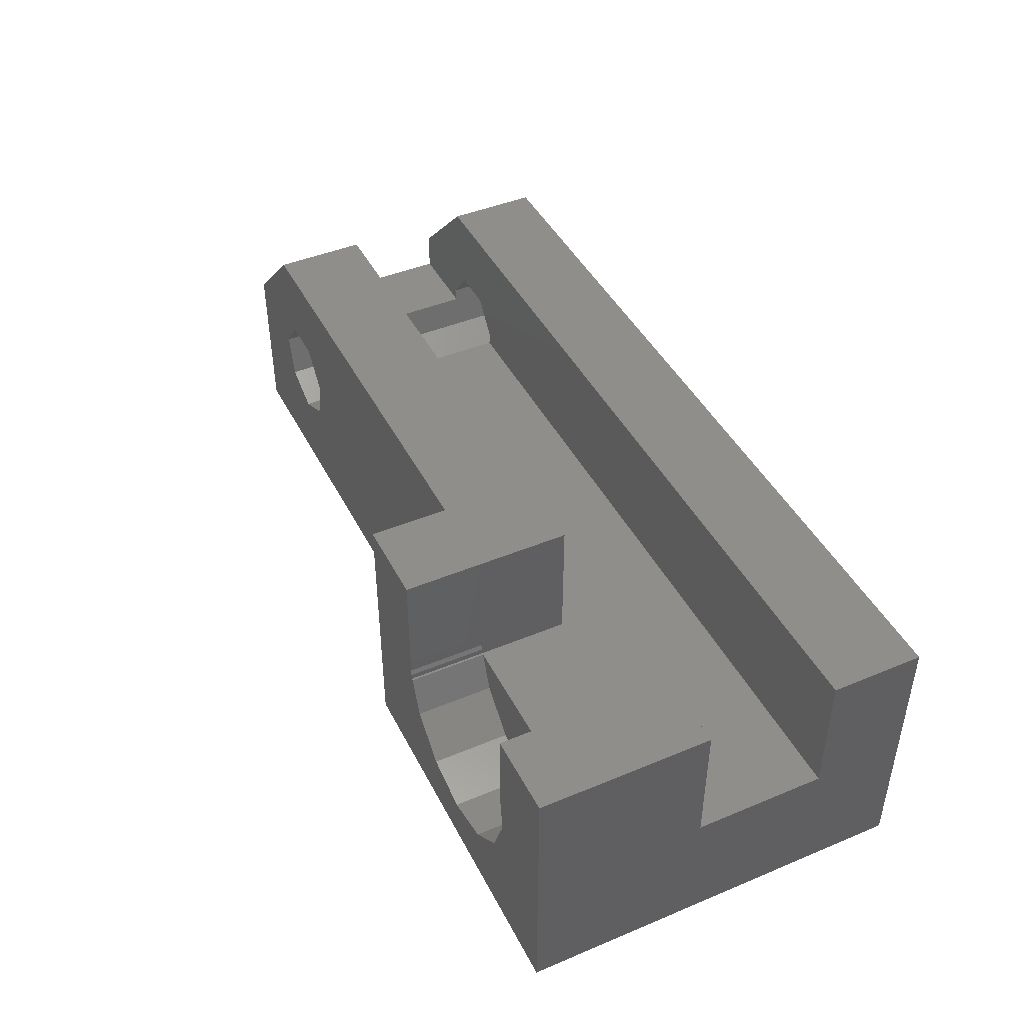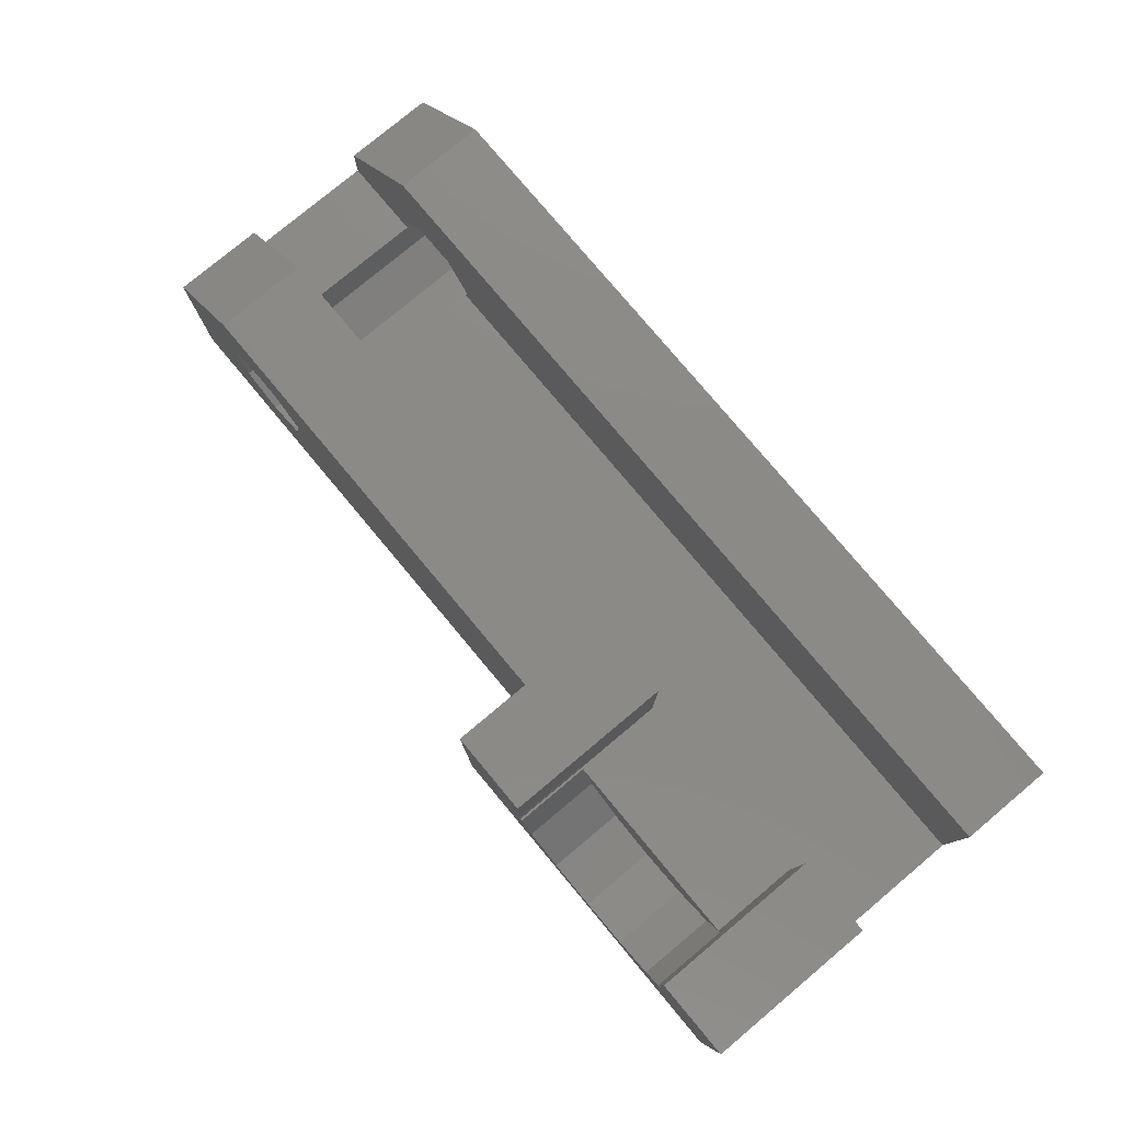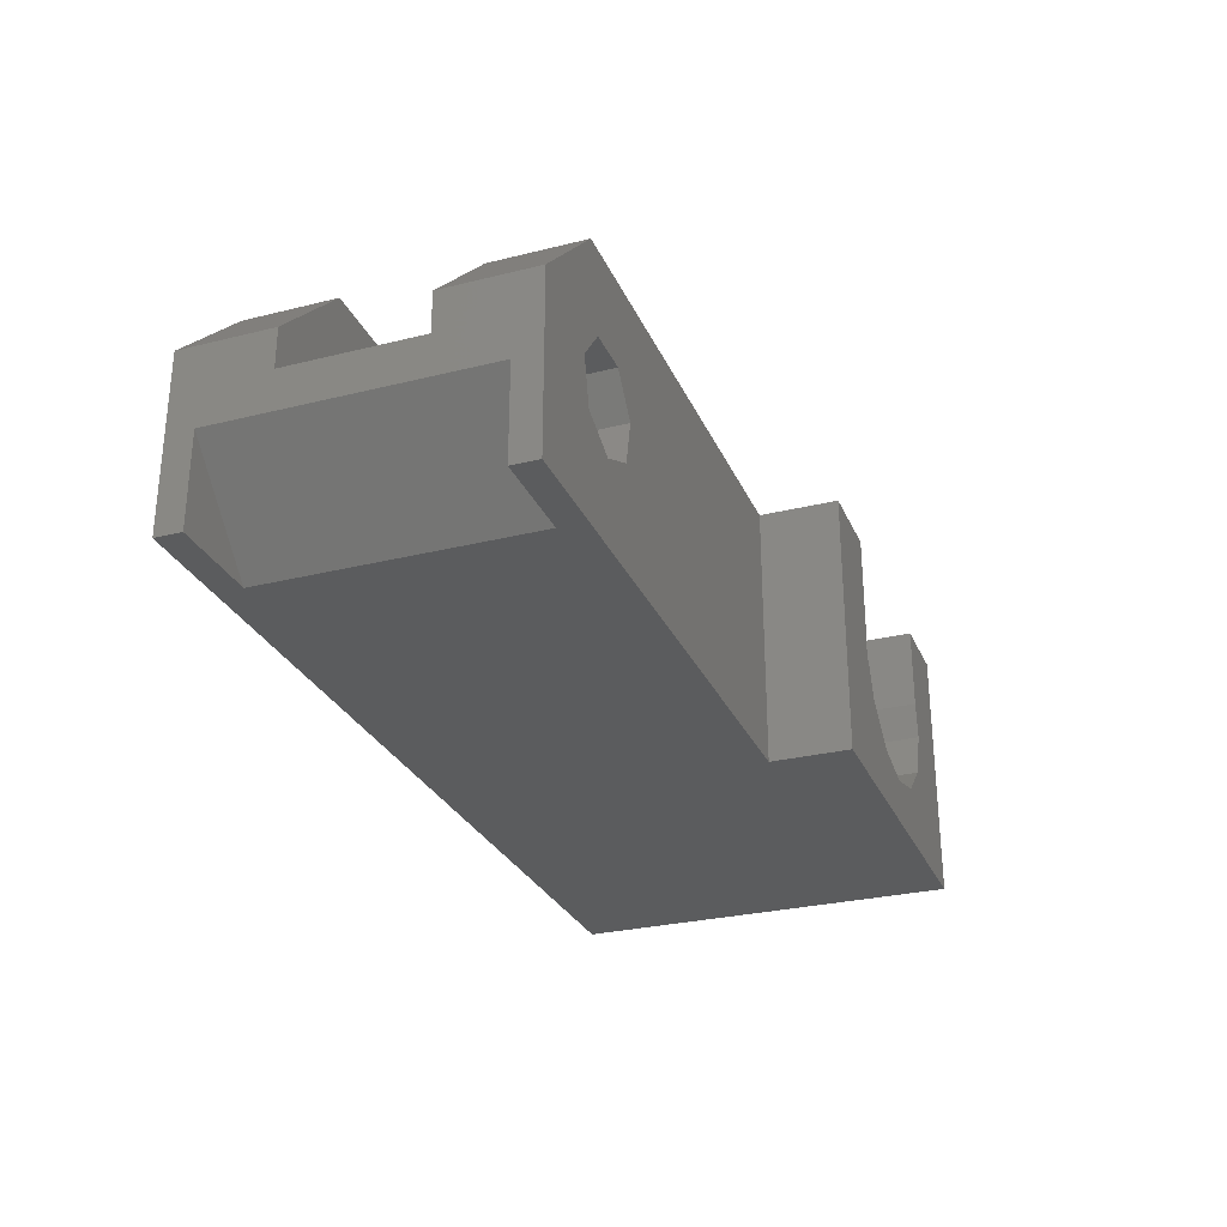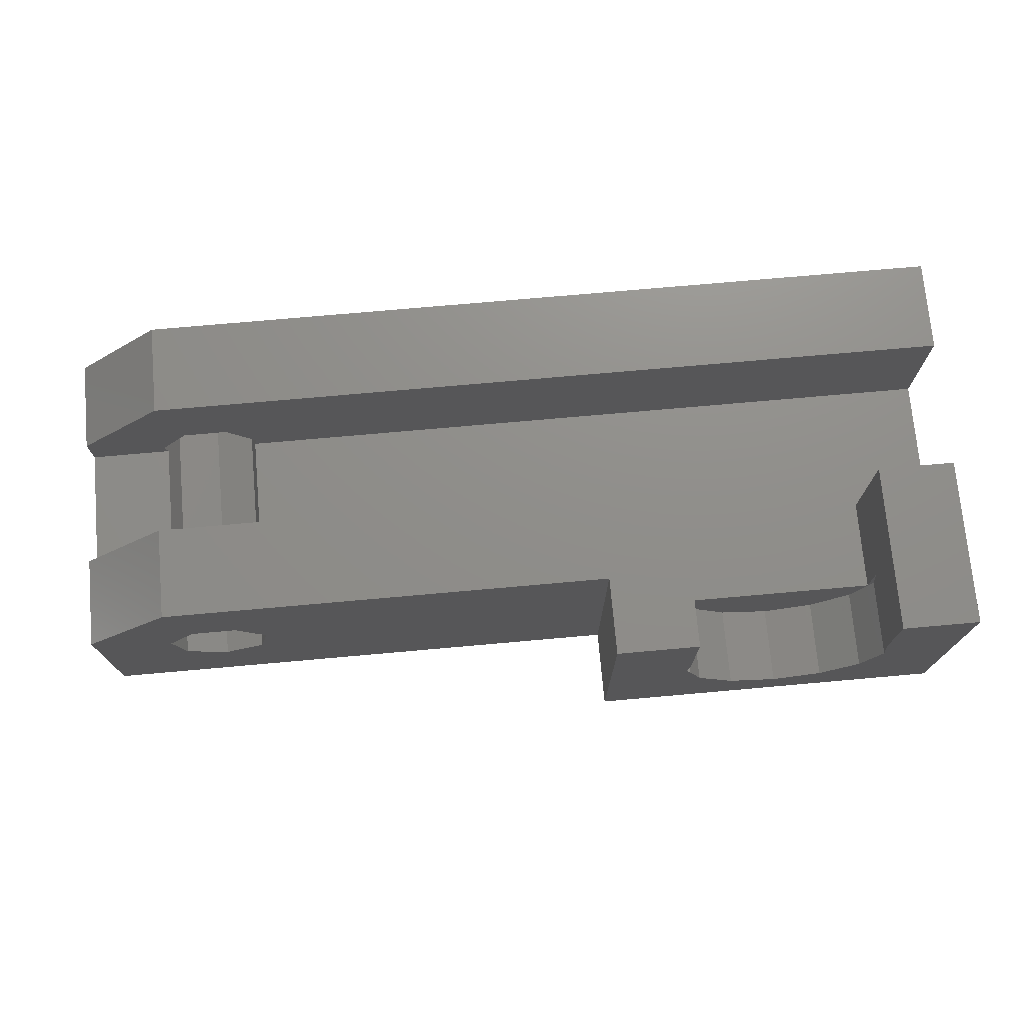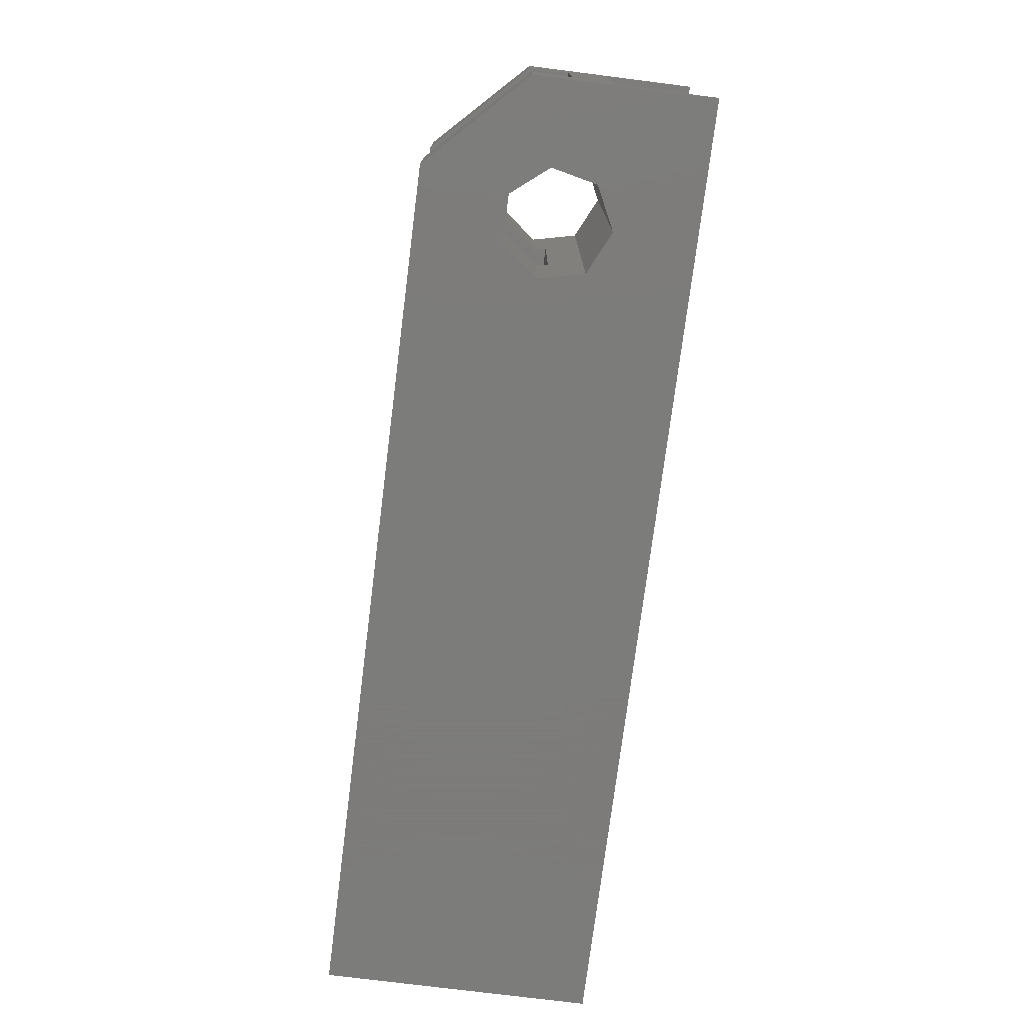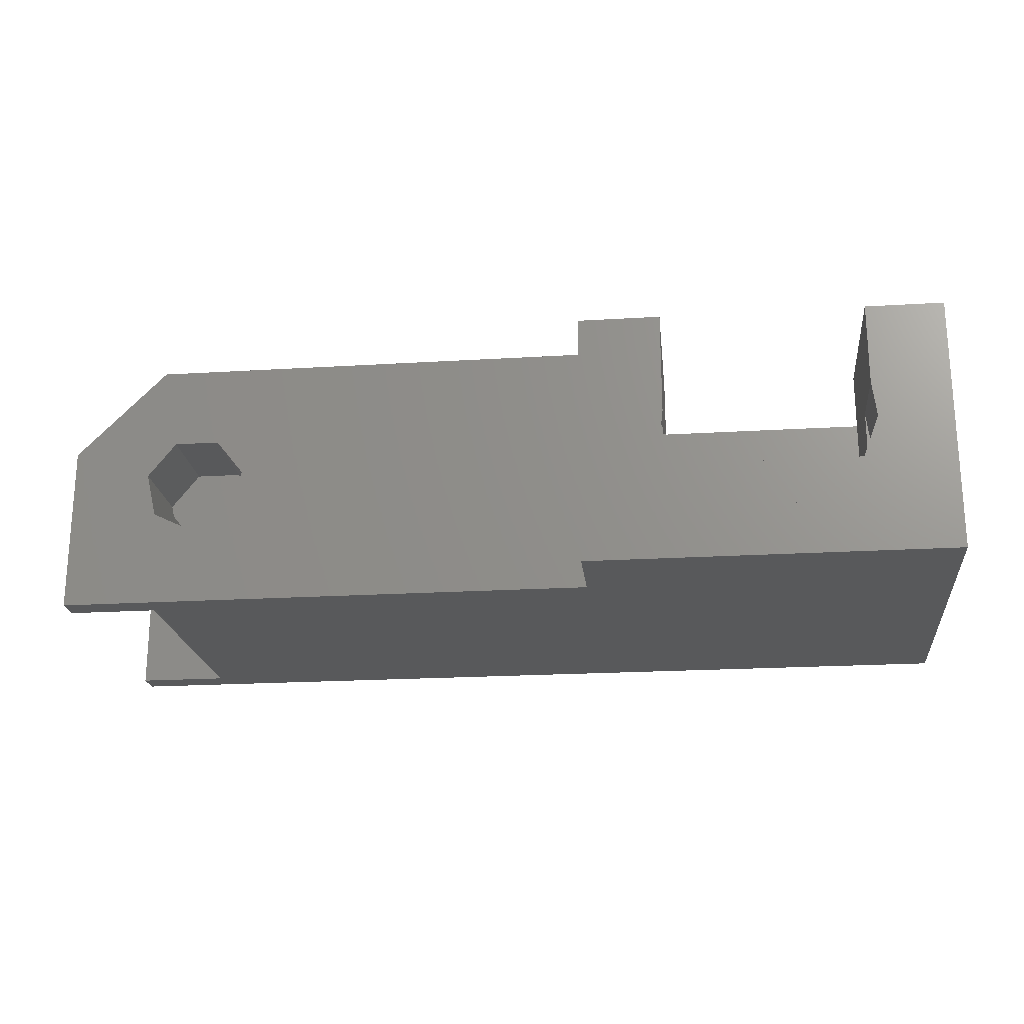
<metadata>
{"format":"stl","ext":"stl","renderer":"f3d","projection":"perspective","resolution":1024,"background":"white","views":[{"elev":44.3,"azim":-115.9,"up":"+Z"},{"elev":78.6,"azim":-129.9,"up":"+Z"},{"elev":-28.4,"azim":110.5,"up":"+Z"},{"elev":73.5,"azim":174.9,"up":"+Z"},{"elev":-75.2,"azim":82.8,"up":"+Y"},{"elev":-21.2,"azim":-173.8,"up":"+Z"}]}
</metadata>
<code>
# stl→obj: 86 verts, 176 faces
v 29.13 11 6.802
v 31.5 11 10
v 30.87 11 6.802
v 35 11 6.5
v 31.95 11 5.445
v 31.56 11 3.753
v 35 11 0
v 30 11 3
v 14.1 11 10
v 28.05 11 5.445
v 14.1 11 0
v 28.44 11 3.753
v 8.805 11 2.27
v 10.82 11 5
v 10.27 11 3.571
v 3 11 5
v 2.83 11 5.406
v 3 11 6.807
v 3.526 11 3.571
v 6.9 11 1.8
v 4.995 11 2.27
v 10.9 11 5.221
v 10.9 11 5.983
v 10.97 11 5.406
v 0 -1 10
v 29.13 -1 6.802
v 31.5 -1 10
v 28.05 -1 5.445
v 0 -1 0
v 28.44 -1 3.753
v 30 -1 3
v 30.87 -1 6.802
v 35 -1 6.5
v 31.95 -1 5.445
v 31.56 -1 3.753
v 35 -1 0
v 31.5 7.5 10
v 35 7.5 6.5
v 35 2.5 6.5
v 31.5 2.5 10
v 35 0 3.5
v 31.5 10 0
v 35 10 3.5
v 31.5 0 0
v 35 0 0
v 35 10 0
v 0 2.5 10
v 0 14 10
v 3 7.5 10
v 3 14 10
v 0 7.5 10
v 14.1 14 10
v 10.9 14 10
v 10.9 7.5 10
v 0 14 0
v 14.1 14 0
v 0 7.5 5
v 0 2.5 5
v 10.9 14 5.983
v 10.97 14 5.406
v 10.9 14 5
v 10.9 14 5.221
v 10.27 14 3.571
v 10.82 14 5
v 8.805 14 2.27
v 6.9 14 1.8
v 3 14 6.807
v 2.83 14 5.406
v 3.526 14 3.571
v 4.995 14 2.27
v 10.9 7.5 5
v 31.85 7.5 5
v 35 2.5 5
v 35 7.5 5
v 31.85 2.5 5
v 28.15 2.5 5
v 28.15 7.5 5
v 3 7.5 5
v 28.05 2.5 5.445
v 28.05 7.5 5.445
v 29.13 2.5 6.802
v 29.13 7.5 6.802
v 30.87 2.5 6.802
v 30.87 7.5 6.802
v 31.95 2.5 5.445
v 31.95 7.5 5.445
f 1 2 3
f 4 3 2
f 4 5 3
f 4 6 5
f 6 7 8
f 7 6 4
f 2 1 9
f 10 9 1
f 11 10 12
f 11 12 8
f 11 8 7
f 10 11 9
f 13 14 15
f 16 17 18
f 16 19 17
f 14 13 16
f 20 16 13
f 16 21 19
f 16 20 21
f 22 23 24
f 25 26 27
f 25 28 26
f 29 28 25
f 28 29 30
f 30 29 31
f 32 27 26
f 32 33 27
f 34 33 32
f 35 33 34
f 35 36 33
f 31 36 35
f 36 31 29
f 37 4 2
f 4 37 38
f 27 39 40
f 39 27 33
f 41 42 43
f 42 41 44
f 45 44 41
f 42 46 43
f 47 27 40
f 27 47 25
f 48 49 50
f 49 48 51
f 52 53 9
f 9 37 2
f 9 54 37
f 54 9 53
f 36 44 45
f 44 11 42
f 29 44 36
f 29 11 44
f 55 11 29
f 11 55 56
f 42 7 46
f 7 42 11
f 55 57 48
f 29 57 55
f 57 29 58
f 25 58 29
f 58 25 47
f 48 57 51
f 9 56 52
f 56 9 11
f 52 59 53
f 52 60 59
f 56 60 52
f 60 61 62
f 61 63 64
f 60 56 61
f 65 56 66
f 63 56 65
f 61 56 63
f 67 48 50
f 68 48 67
f 55 68 69
f 55 66 56
f 68 55 48
f 70 55 69
f 66 55 70
f 66 13 65
f 13 66 20
f 65 15 63
f 15 65 13
f 24 59 60
f 59 24 23
f 17 69 68
f 69 17 19
f 22 60 62
f 60 22 24
f 15 64 63
f 64 15 14
f 69 21 70
f 21 69 19
f 70 20 66
f 20 70 21
f 18 68 67
f 68 18 17
f 61 22 62
f 22 71 23
f 71 22 61
f 23 53 59
f 54 23 71
f 23 54 53
f 72 73 74
f 73 72 75
f 14 61 64
f 71 76 77
f 61 14 71
f 78 14 16
f 14 78 71
f 58 71 78
f 58 78 57
f 71 58 76
f 50 18 67
f 49 18 50
f 78 18 49
f 18 78 16
f 33 73 39
f 73 33 41
f 36 41 33
f 41 36 45
f 4 43 7
f 74 4 38
f 4 74 43
f 73 43 74
f 43 73 41
f 7 43 46
f 12 31 8
f 31 12 30
f 79 28 76
f 77 10 80
f 10 77 12
f 76 12 77
f 30 76 28
f 76 30 12
f 26 79 81
f 79 26 28
f 82 10 1
f 10 82 80
f 8 35 6
f 35 8 31
f 26 83 32
f 83 26 81
f 82 3 84
f 3 82 1
f 6 72 5
f 6 75 72
f 35 75 6
f 34 75 35
f 75 34 85
f 5 72 86
f 34 83 85
f 83 34 32
f 86 3 5
f 3 86 84
f 57 49 51
f 49 57 78
f 54 82 37
f 54 80 82
f 71 80 54
f 80 71 77
f 84 37 82
f 84 38 37
f 86 38 84
f 74 86 72
f 86 74 38
f 81 40 83
f 39 83 40
f 39 85 83
f 73 85 39
f 85 73 75
f 40 81 47
f 79 47 81
f 58 79 76
f 79 58 47

</code>
